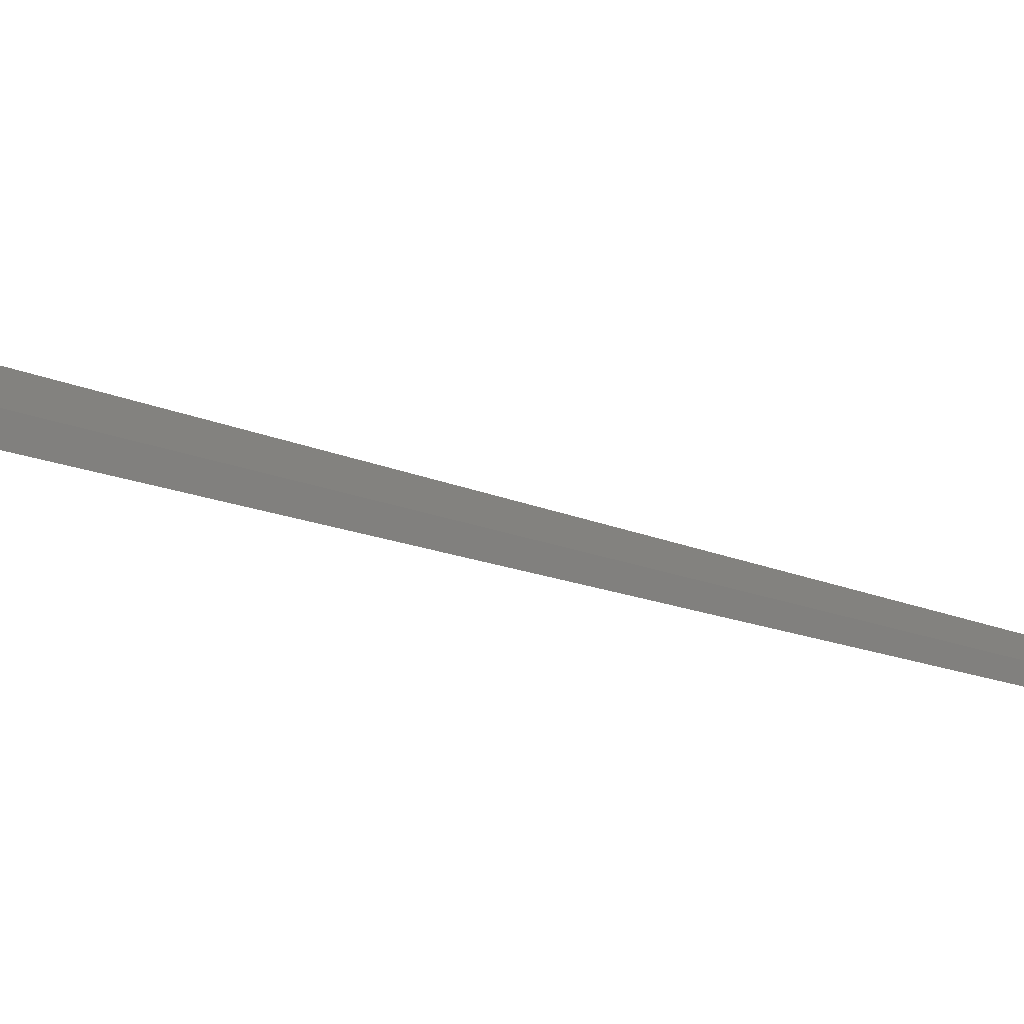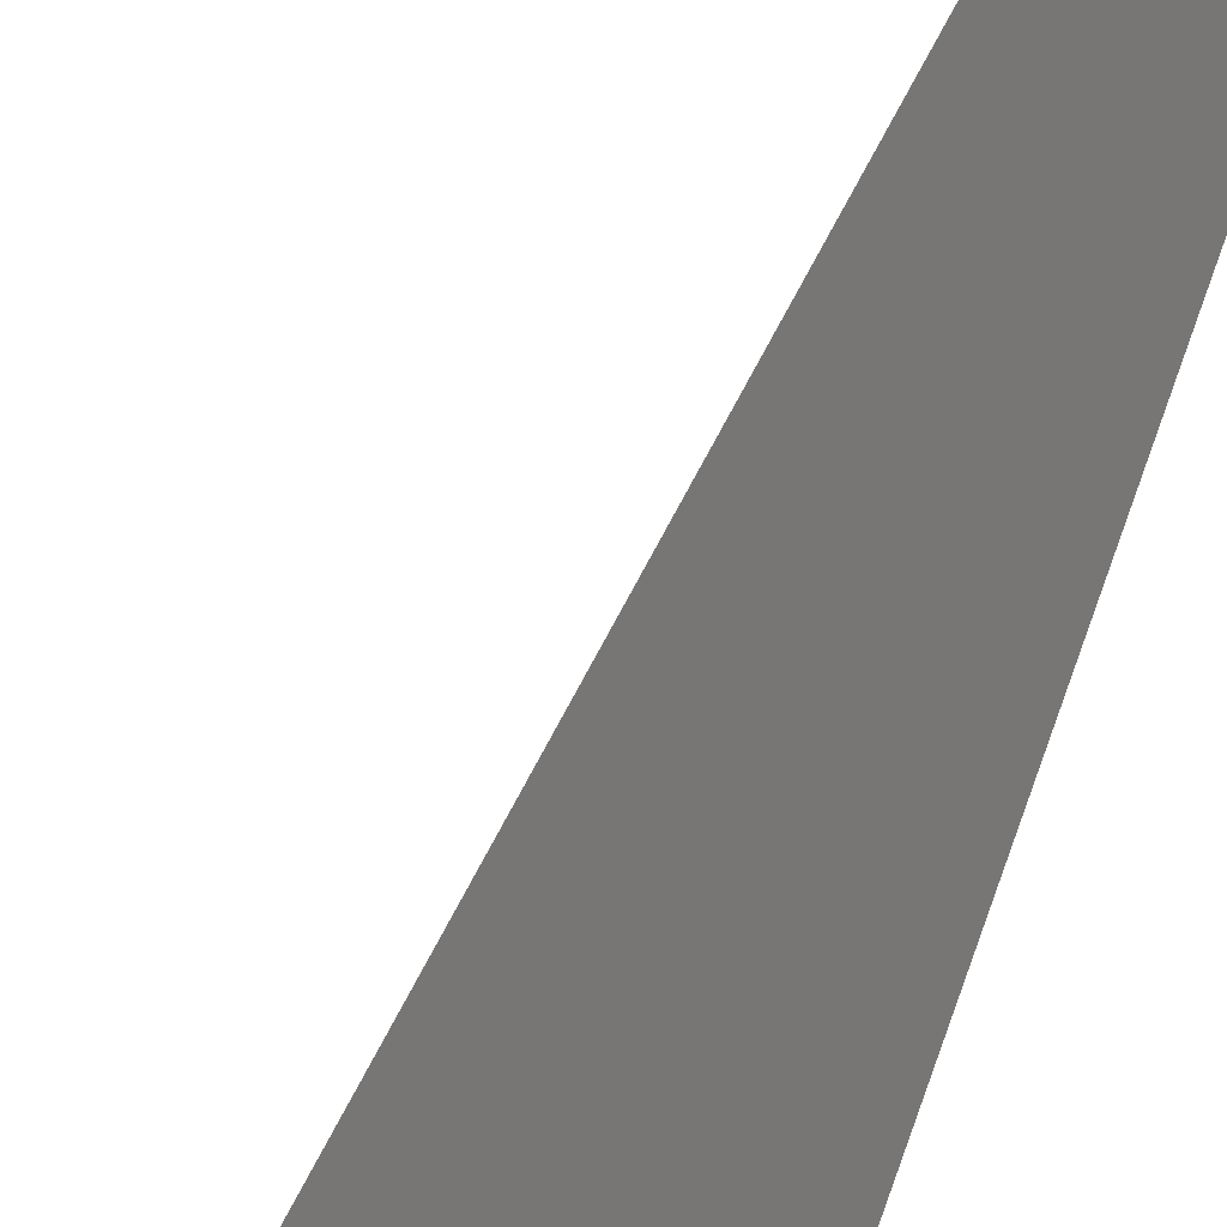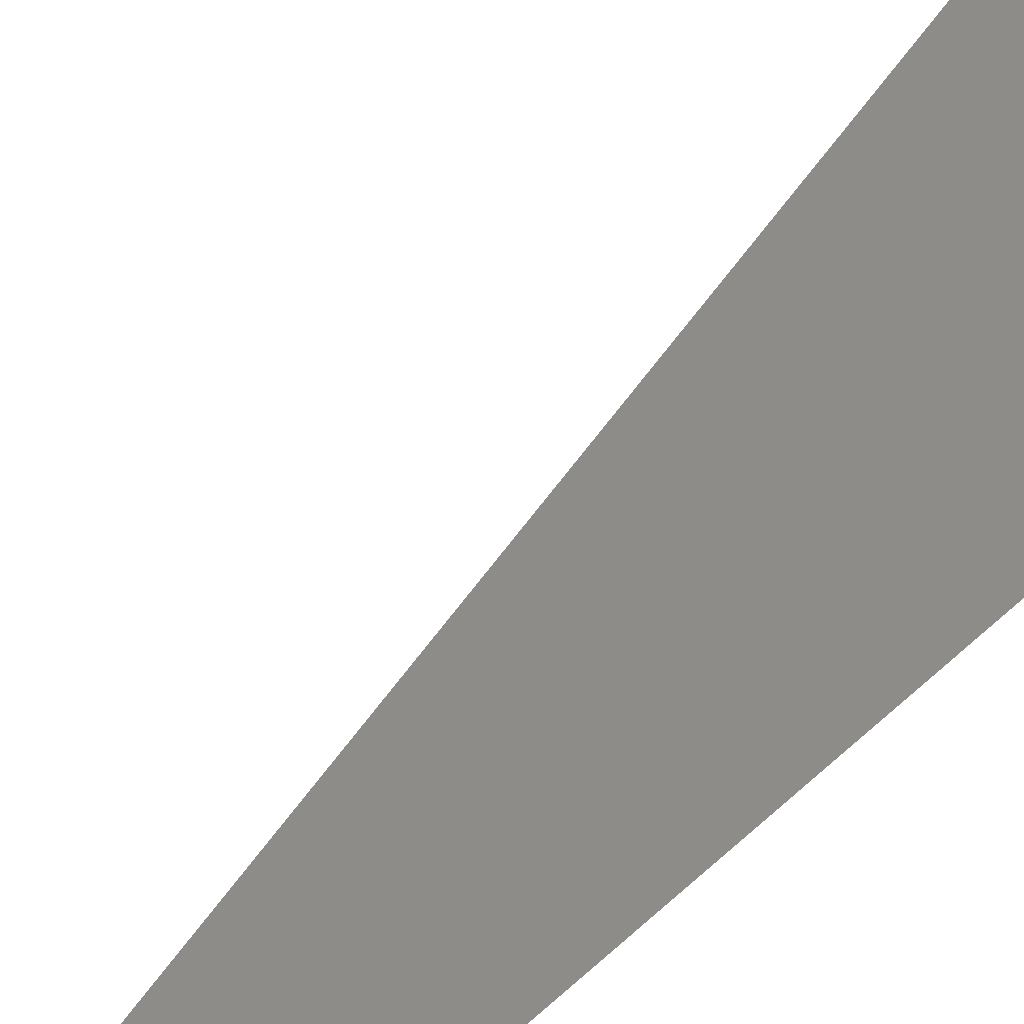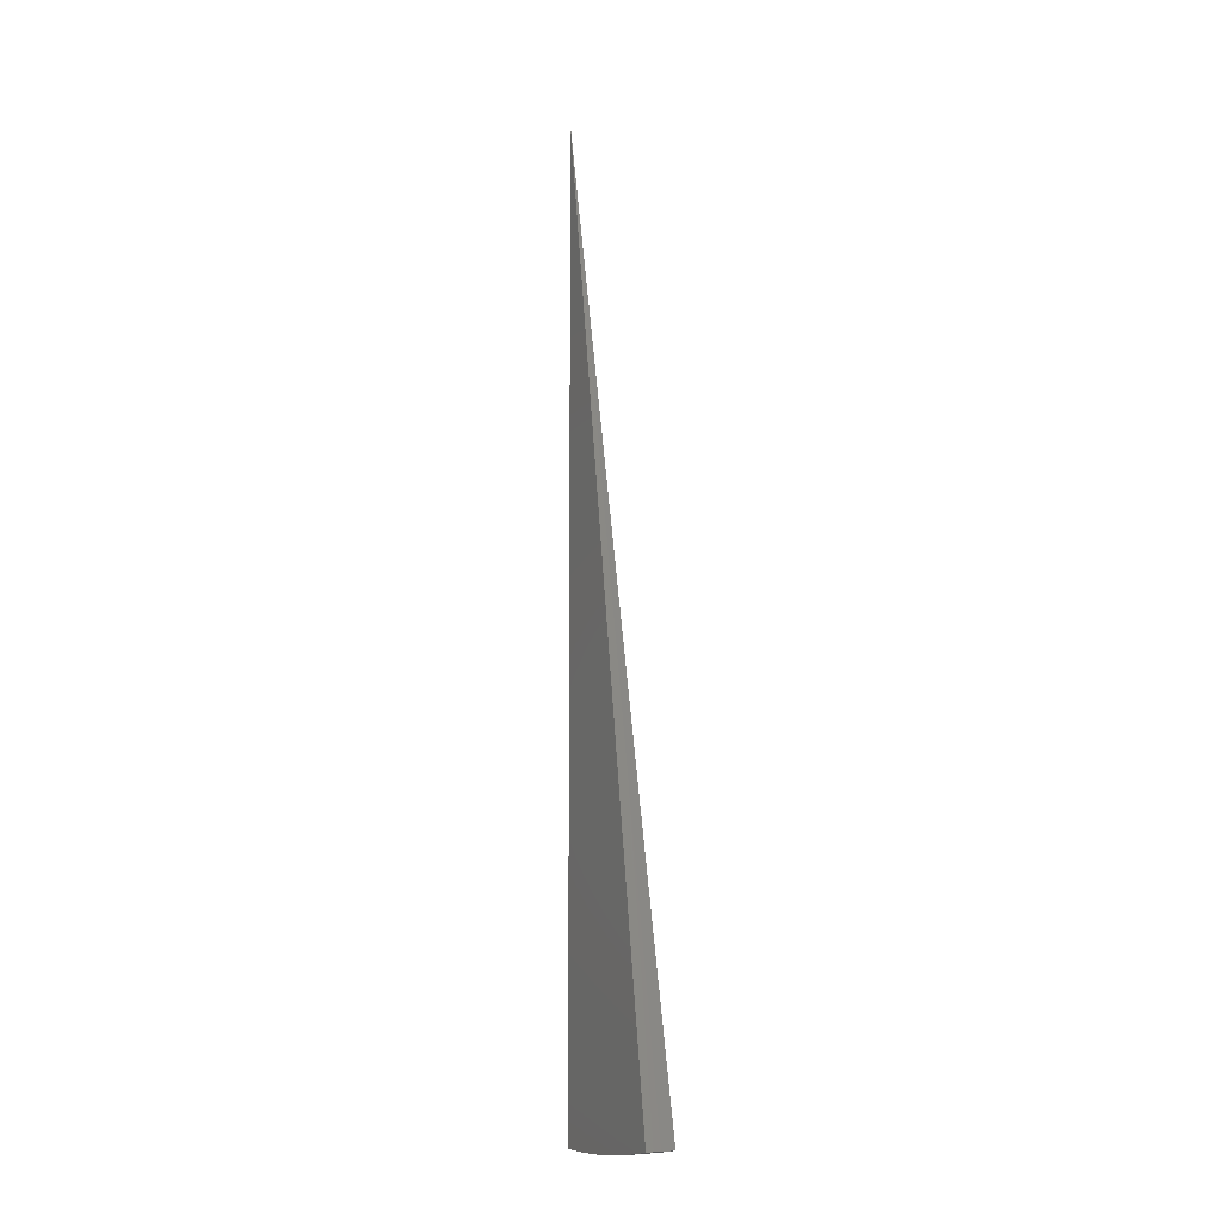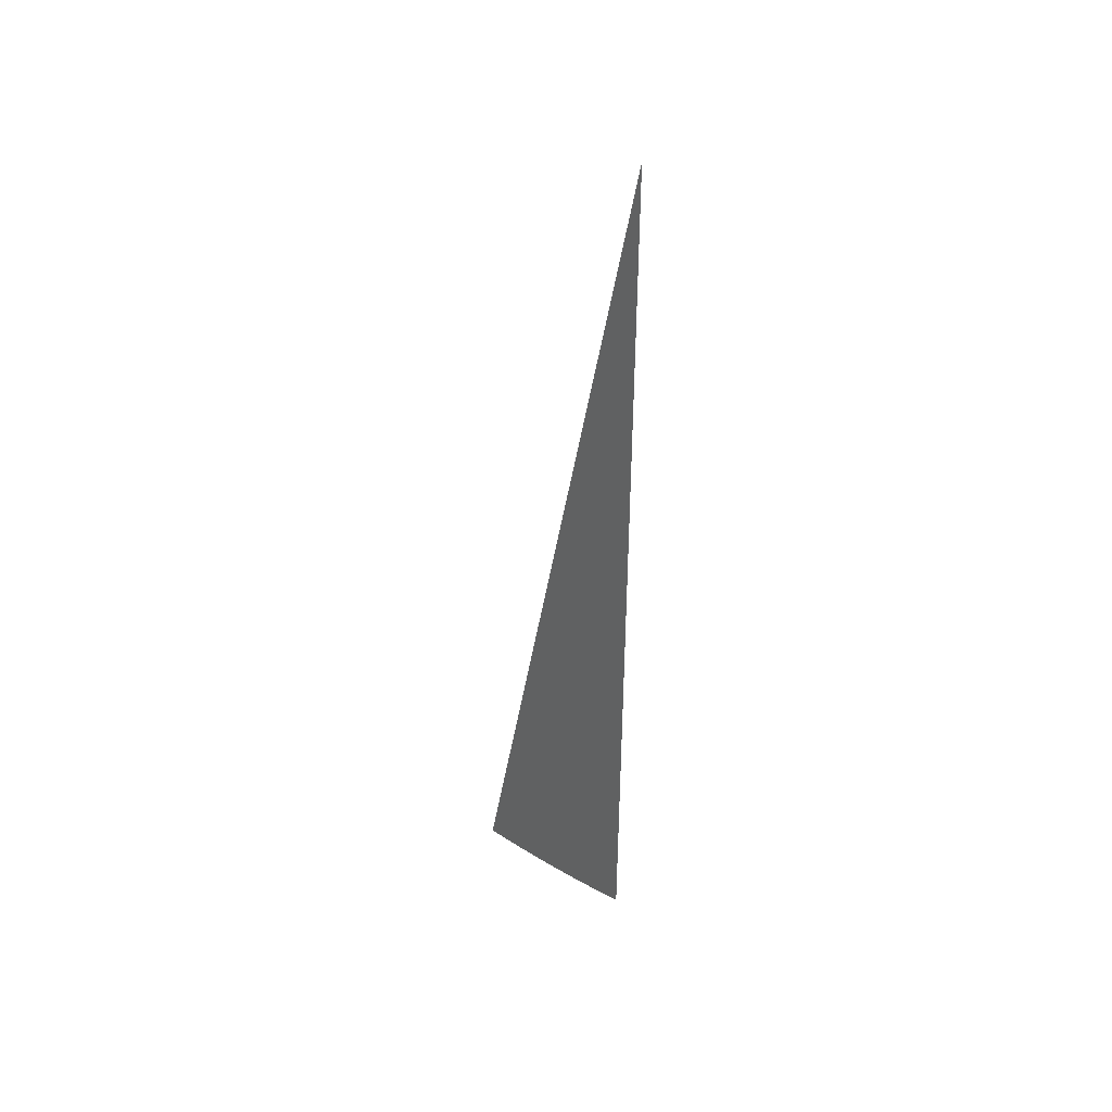
<metadata>
{"format":"stl","ext":"stl","renderer":"f3d","projection":"perspective","resolution":1024,"background":"white","views":[{"elev":18.5,"azim":-53.2,"up":"+Y"},{"elev":-69.1,"azim":-17.3,"up":"+Y"},{"elev":42.4,"azim":40.0,"up":"+Y"},{"elev":-7.3,"azim":-144.1,"up":"+Z"},{"elev":43.0,"azim":11.8,"up":"+Z"}]}
</metadata>
<code>
# stl→obj: 44 verts, 84 faces
v -1.862 0.6778 -11.24
v -1.632 0.5939 -11.28
v 0 0 8.882e-15
v -1.4 0.5096 -11.32
v -1.168 0.4252 -11.35
v -0.9353 0.3404 -11.38
v -0.7021 0.2555 -11.4
v -0.4684 0.1705 -11.41
v -0.2343 0.08528 -11.42
v -6.781e-16 -8.117e-32 -11.43
v -1.831 0.7584 -11.24
v -1.602 0.6624 -11.28
v -1.369 0.5661 -11.32
v -1.137 0.4702 -11.35
v -0.9065 0.3748 -11.38
v -0.6774 0.2801 -11.4
v -0.4498 0.186 -11.41
v -0.224 0.0926 -11.42
v -1.57 0.7308 -11.28
v -1.796 0.8375 -11.24
v -1.536 0.7983 -11.28
v -1.758 0.915 -11.24
v -1.504 0.8681 -11.28
v -1.716 0.9908 -11.24
v -1.29 0.745 -11.32
v -1.312 0.6822 -11.32
v -1.342 0.6245 -11.32
v -1.076 0.6215 -11.35
v -1.09 0.5667 -11.35
v -1.115 0.5188 -11.35
v -0.862 0.4977 -11.38
v -0.8691 0.4518 -11.38
v -0.8887 0.4136 -11.38
v -0.647 0.3736 -11.4
v -0.6494 0.3376 -11.4
v -0.6641 0.309 -11.4
v -0.4316 0.2492 -11.41
v -0.4312 0.2241 -11.41
v -0.441 0.2052 -11.41
v -0.2159 0.1247 -11.42
v -0.2147 0.1116 -11.42
v -0.2196 0.1022 -11.42
v -1.197 0.5584 -7.493
v -0.5987 0.2792 -3.747
f 1 2 3
f 3 2 4
f 3 4 5
f 5 6 3
f 3 6 7
f 3 7 8
f 8 9 3
f 3 9 10
f 1 11 2
f 2 11 12
f 2 12 4
f 4 12 13
f 4 13 5
f 5 13 14
f 5 14 6
f 6 14 15
f 6 15 7
f 7 15 16
f 7 16 8
f 8 16 17
f 8 17 9
f 9 17 18
f 9 18 10
f 12 11 19
f 19 11 20
f 19 20 21
f 21 20 22
f 21 22 23
f 23 22 24
f 23 25 21
f 21 25 26
f 21 26 19
f 19 26 27
f 19 27 12
f 12 27 13
f 25 28 26
f 26 28 29
f 26 29 27
f 27 29 30
f 27 30 13
f 13 30 14
f 28 31 29
f 29 31 32
f 29 32 30
f 30 32 33
f 30 33 14
f 14 33 15
f 31 34 32
f 32 34 35
f 32 35 33
f 33 35 36
f 33 36 15
f 15 36 16
f 34 37 35
f 35 37 38
f 35 38 36
f 36 38 39
f 36 39 16
f 16 39 17
f 37 40 38
f 38 40 41
f 38 41 39
f 39 41 42
f 39 42 17
f 17 42 18
f 40 10 41
f 41 10 42
f 42 10 18
f 24 3 23
f 23 3 25
f 25 3 28
f 28 3 31
f 31 3 34
f 34 3 37
f 37 3 40
f 40 3 10
f 22 43 24
f 24 43 44
f 24 44 3
f 22 20 43
f 43 20 11
f 43 11 1
f 43 1 44
f 44 1 3

</code>
